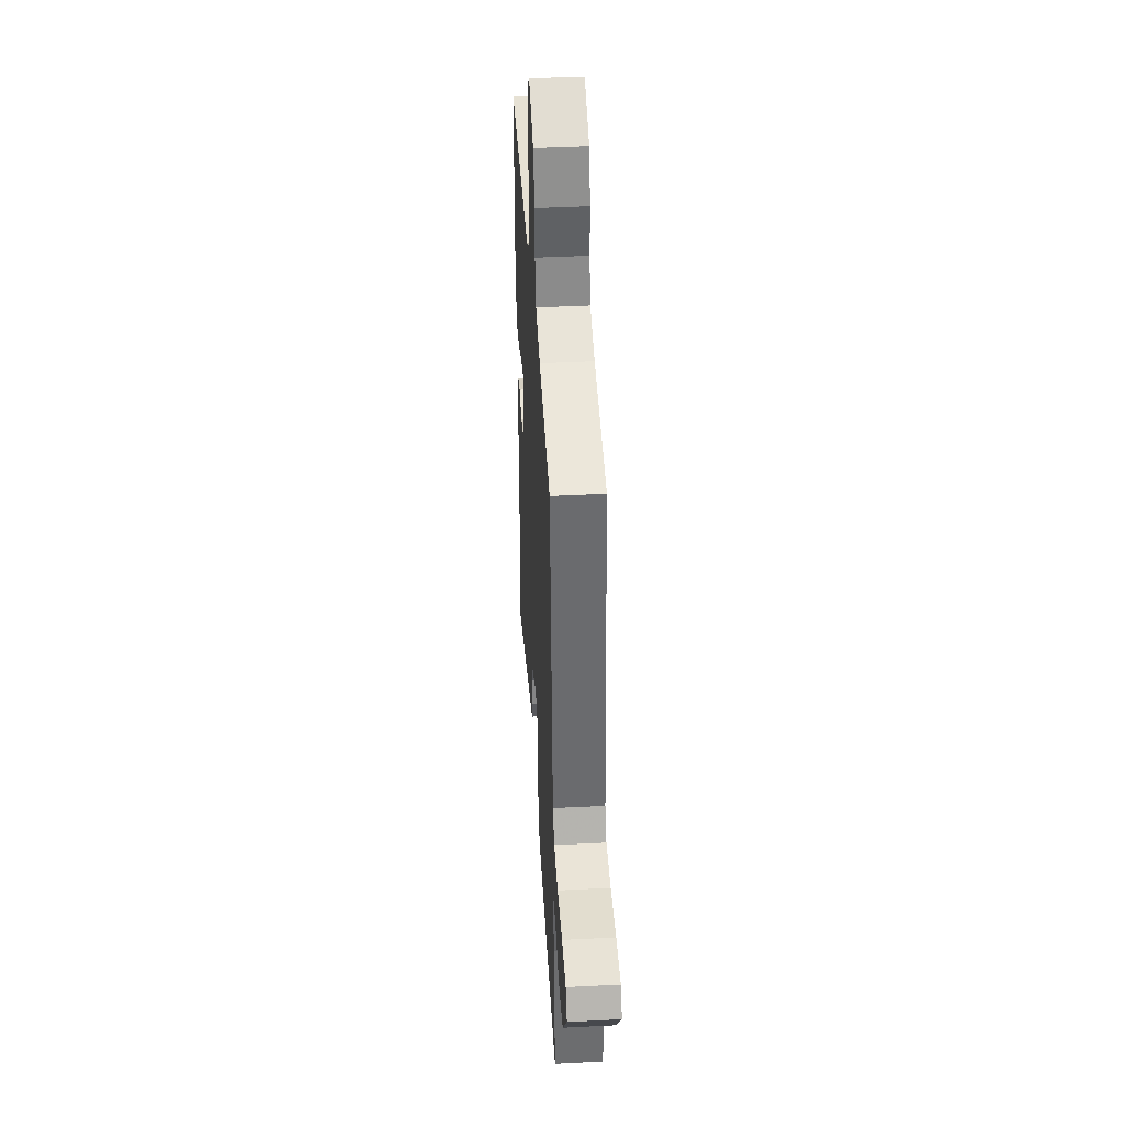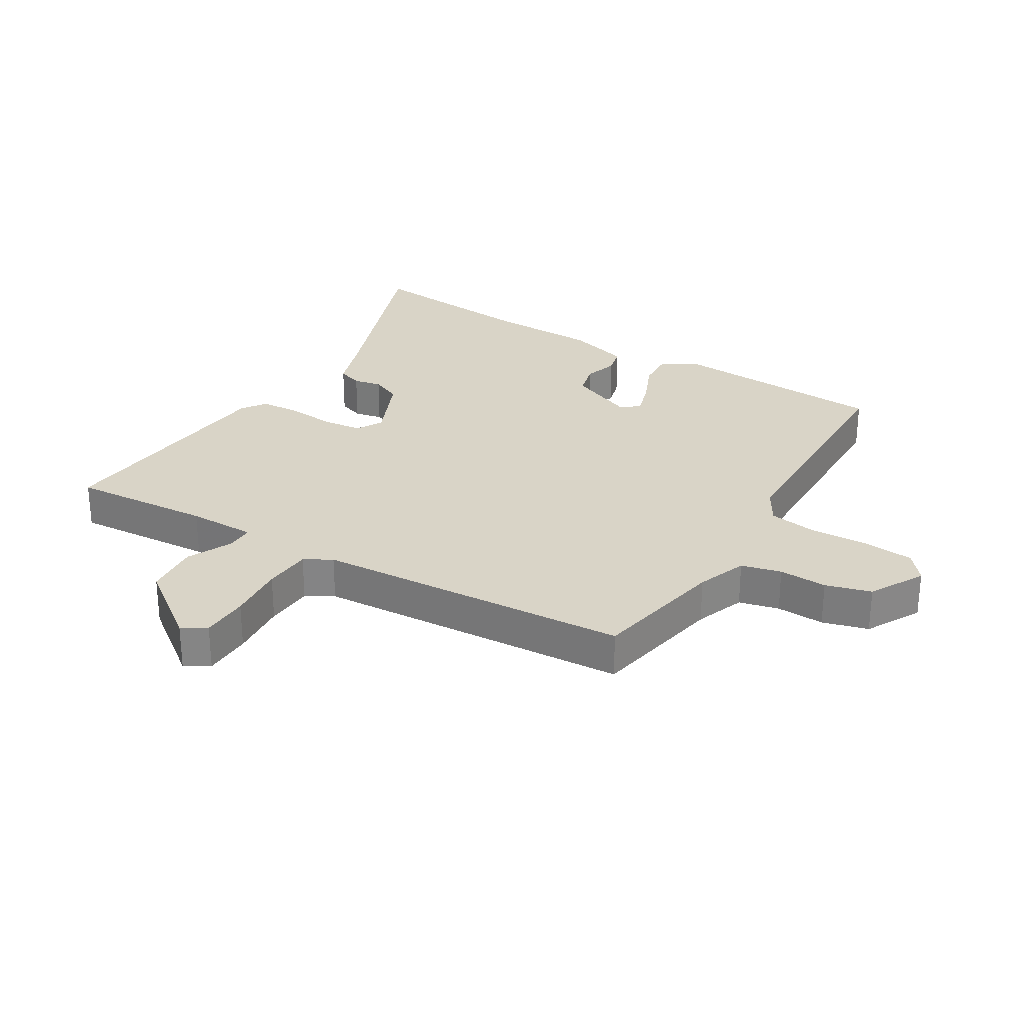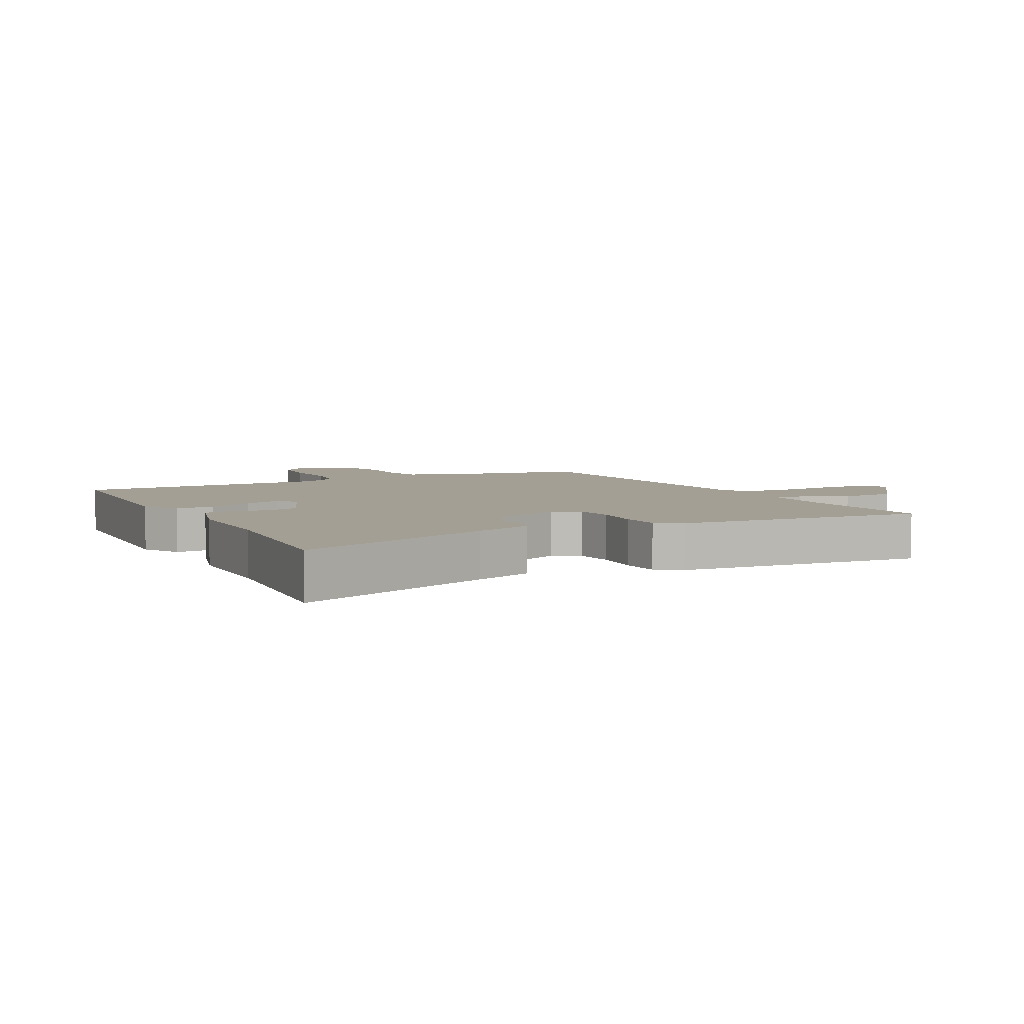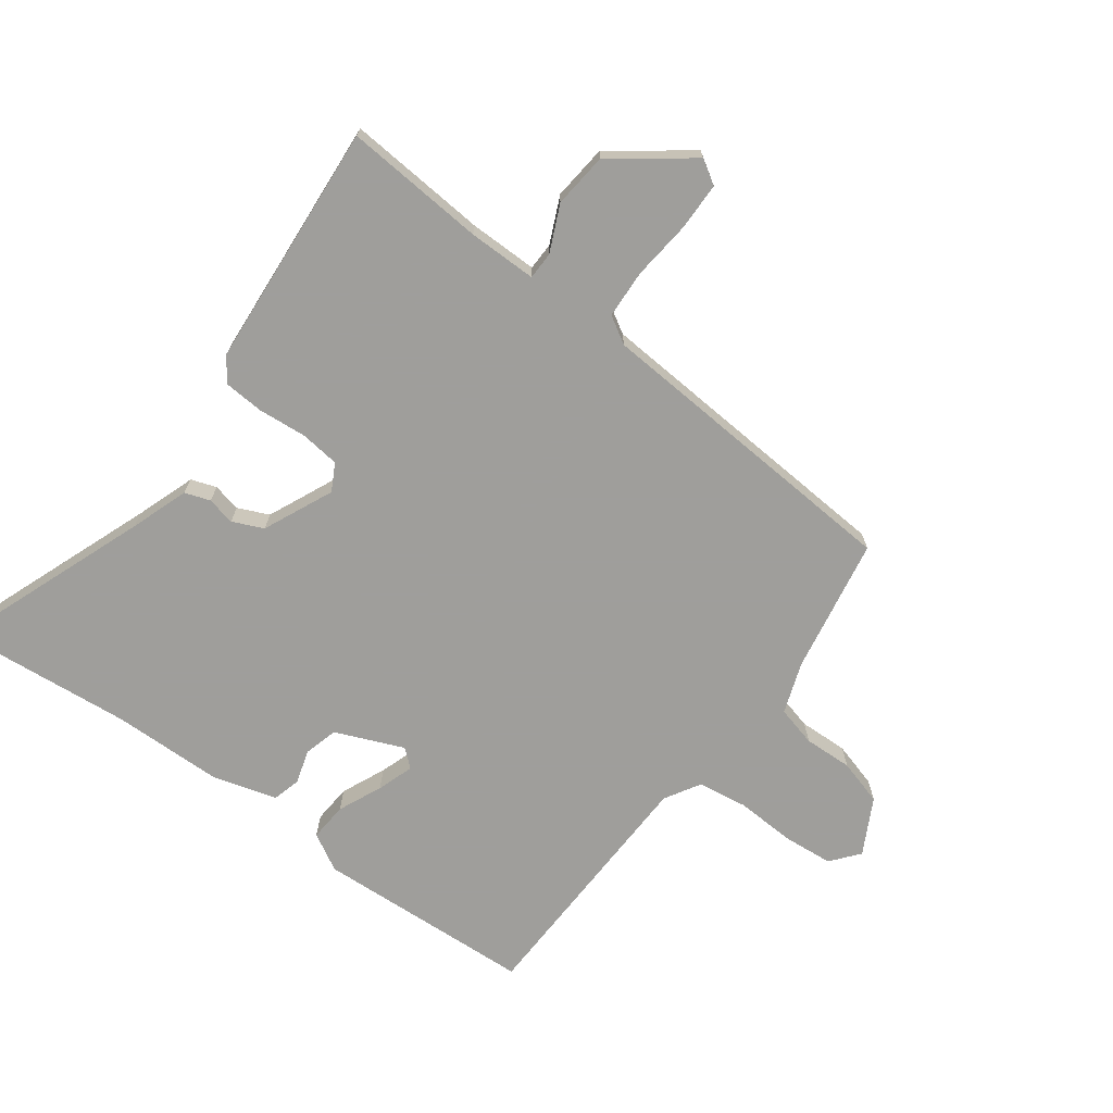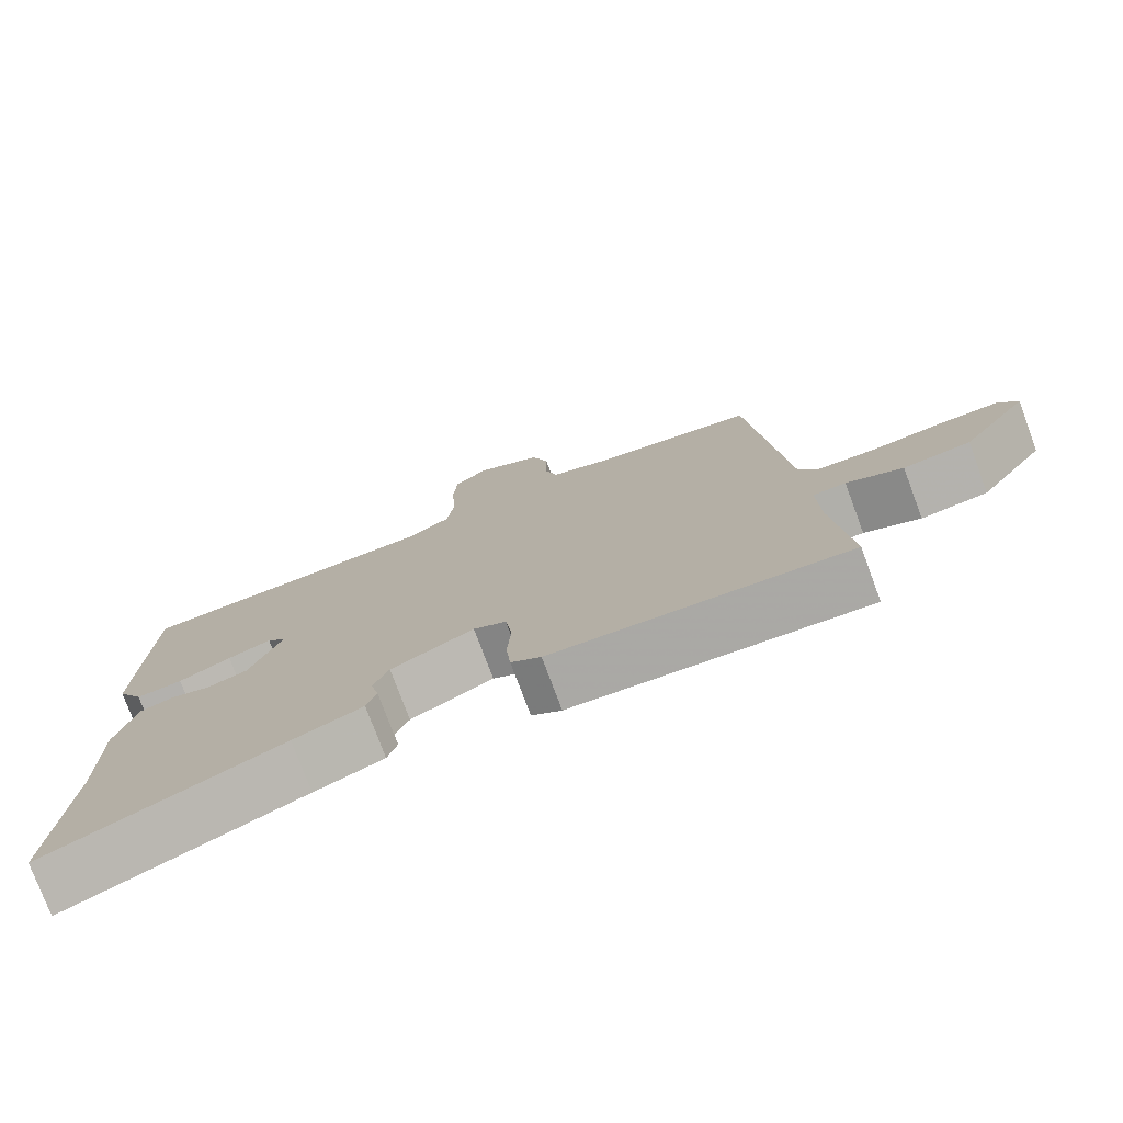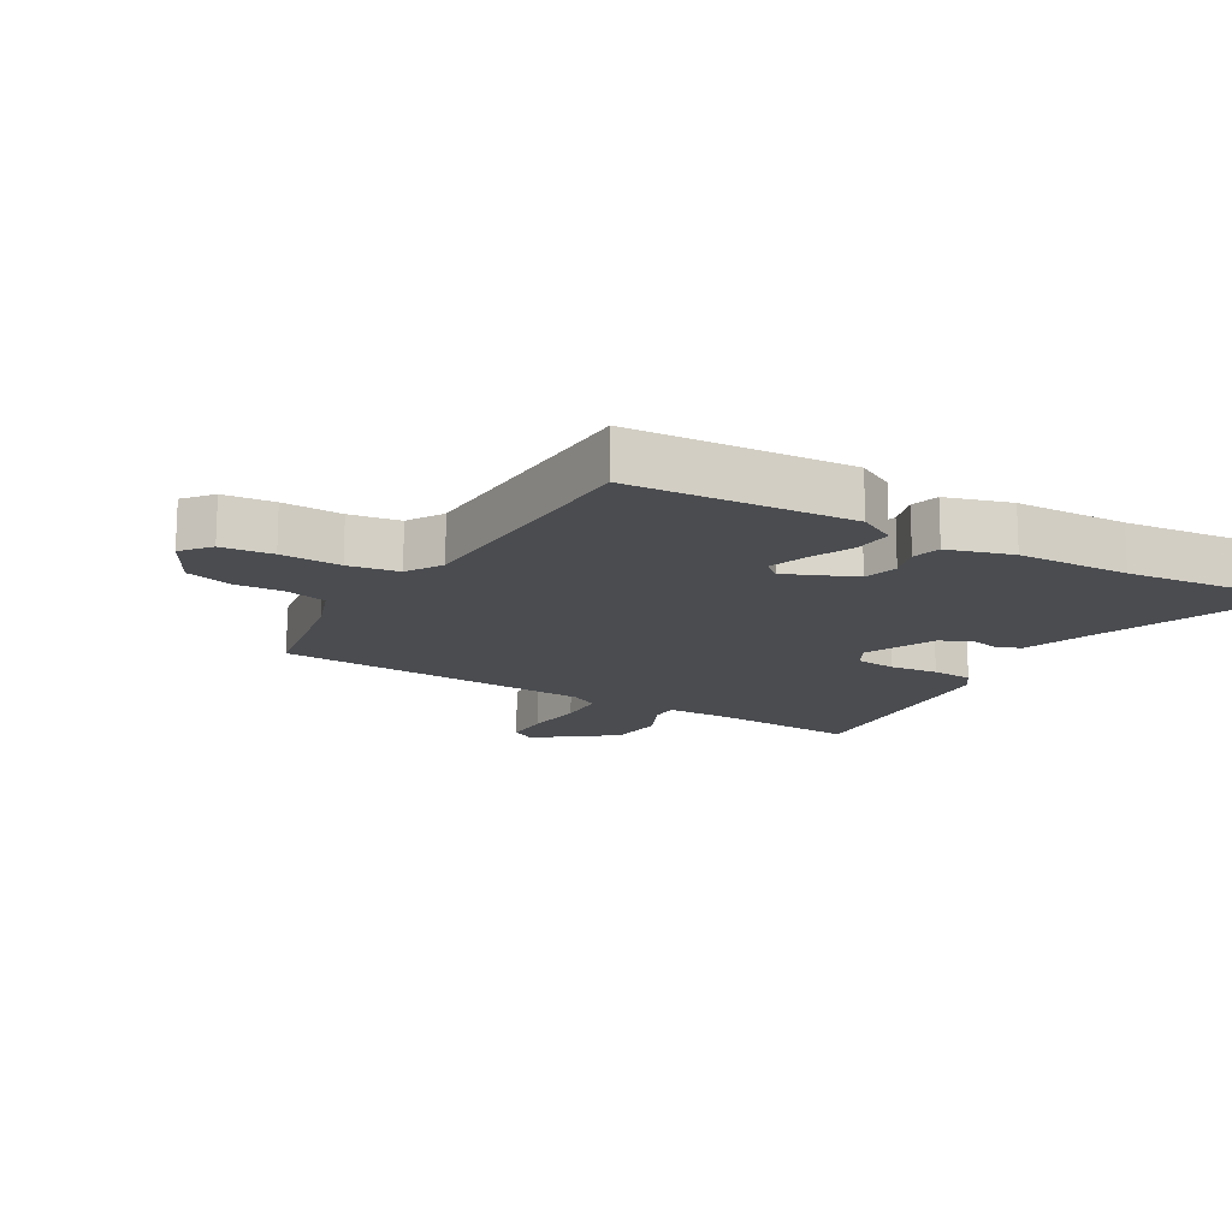
<metadata>
{"format":"obj","ext":"obj","renderer":"f3d","projection":"perspective","resolution":1024,"background":"white","views":[{"elev":42.2,"azim":-93.5,"up":"+Z"},{"elev":28.4,"azim":-56.9,"up":"+Y"},{"elev":5.3,"azim":154.2,"up":"+Y"},{"elev":-70.8,"azim":-125.1,"up":"+Y"},{"elev":-76.8,"azim":-159.6,"up":"+Z"},{"elev":-15.0,"azim":61.4,"up":"+Y"}]}
</metadata>
<code>
v 0.488 0.07 -0.33
v 0.508 0.07 -0.615
v 0.194 0.07 -0.488
v 0.101 0.07 -0.453
v 0.088 0.07 -0.412
v 0.099 0.07 -0.367
v 0.078 0.07 -0.317
v -0.033 0.07 -0.264
v -0.077 0.07 -0.286
v -0.086 0.07 -0.35
v -0.081 0.07 -0.428
v -0.087 0.07 -0.493
v -0.127 0.07 -0.519
v -0.522 0.07 -0.54
v -0.499 0.07 -0.313
v -0.496 0.07 -0.203
v -0.54 0.07 -0.201
v -0.615 0.07 -0.233
v -0.704 0.07 -0.222
v -0.793 0.07 -0.096
v -0.768 0.07 -0.058
v -0.69 0.07 -0.059
v -0.596 0.07 -0.071
v -0.518 0.07 -0.069
v -0.491 0.07 -0.026
v -0.444 0.07 0.483
v -0.225 0.07 0.517
v -0.143 0.07 0.544
v -0.125 0.07 0.608
v -0.126 0.07 0.686
v -0.103 0.07 0.759
v -0.013 0.07 0.804
v 0.031 0.07 0.766
v 0.036 0.07 0.685
v 0.029 0.07 0.59
v 0.039 0.07 0.51
v 0.095 0.07 0.475
v 0.504 0.07 0.453
v 0.515 0.07 0.102
v 0.48 0.07 0.043
v 0.418 0.07 0.049
v 0.348 0.07 0.082
v 0.29 0.07 0.103
v 0.265 0.07 0.075
v 0.308 0.07 -0.035
v 0.362 0.07 -0.051
v 0.417 0.07 -0.036
v 0.462 0.07 -0.049
v 0.489 0.07 -0.152
v 0.488 0 -0.33
v 0.508 0 -0.615
v 0.194 0 -0.488
v 0.101 0 -0.453
v 0.088 0 -0.412
v 0.099 0 -0.367
v 0.078 0 -0.317
v -0.033 0 -0.264
v -0.077 0 -0.286
v -0.086 0 -0.35
v -0.081 0 -0.428
v -0.087 0 -0.493
v -0.127 0 -0.519
v -0.522 0 -0.54
v -0.499 0 -0.313
v -0.496 0 -0.203
v -0.54 0 -0.201
v -0.615 0 -0.233
v -0.704 0 -0.222
v -0.793 0 -0.096
v -0.768 0 -0.058
v -0.69 0 -0.059
v -0.596 0 -0.071
v -0.518 0 -0.069
v -0.491 0 -0.026
v -0.444 0 0.483
v -0.225 0 0.517
v -0.143 0 0.544
v -0.125 0 0.608
v -0.126 0 0.686
v -0.103 0 0.759
v -0.013 0 0.804
v 0.031 0 0.766
v 0.036 0 0.685
v 0.029 0 0.59
v 0.039 0 0.51
v 0.095 0 0.475
v 0.504 0 0.453
v 0.515 0 0.102
v 0.48 0 0.043
v 0.418 0 0.049
v 0.348 0 0.082
v 0.29 0 0.103
v 0.265 0 0.075
v 0.308 0 -0.035
v 0.362 0 -0.051
v 0.417 0 -0.036
v 0.462 0 -0.049
v 0.489 0 -0.152
f 46 47 48 49
f 45 46 49 1
f 39 40 41 42
f 37 38 39 42
f 36 37 42 43
f 32 33 34 35
f 32 35 36
f 29 30 31 32
f 28 29 32 36
f 27 28 36 43
f 25 26 27 43
f 20 21 22 23
f 20 23 24
f 17 18 19 20
f 16 17 20 24
f 12 13 14 15
f 10 11 12 15
f 9 10 15 16
f 8 9 16 24
f 3 4 5 6
f 3 6 7
f 45 1 2 3
f 44 45 3 7
f 25 43 44
f 8 24 25 44
f 7 8 44
f 98 97 96 95
f 50 98 95 94
f 91 90 89 88
f 91 88 87 86
f 92 91 86 85
f 84 83 82 81
f 85 84 81
f 81 80 79 78
f 85 81 78 77
f 92 85 77 76
f 92 76 75 74
f 72 71 70 69
f 73 72 69
f 69 68 67 66
f 73 69 66 65
f 64 63 62 61
f 64 61 60 59
f 65 64 59 58
f 73 65 58 57
f 55 54 53 52
f 56 55 52
f 52 51 50 94
f 56 52 94 93
f 93 92 74
f 93 74 73 57
f 93 57 56
f 1 50 51 2
f 2 51 52 3
f 3 52 53 4
f 4 53 54 5
f 5 54 55 6
f 6 55 56 7
f 7 56 57 8
f 8 57 58 9
f 9 58 59 10
f 10 59 60 11
f 11 60 61 12
f 12 61 62 13
f 13 62 63 14
f 14 63 64 15
f 15 64 65 16
f 16 65 66 17
f 17 66 67 18
f 18 67 68 19
f 19 68 69 20
f 20 69 70 21
f 21 70 71 22
f 22 71 72 23
f 23 72 73 24
f 24 73 74 25
f 25 74 75 26
f 26 75 76 27
f 27 76 77 28
f 28 77 78 29
f 29 78 79 30
f 30 79 80 31
f 31 80 81 32
f 32 81 82 33
f 33 82 83 34
f 34 83 84 35
f 35 84 85 36
f 36 85 86 37
f 37 86 87 38
f 38 87 88 39
f 39 88 89 40
f 40 89 90 41
f 41 90 91 42
f 42 91 92 43
f 43 92 93 44
f 44 93 94 45
f 45 94 95 46
f 46 95 96 47
f 47 96 97 48
f 48 97 98 49
f 49 98 50 1

</code>
